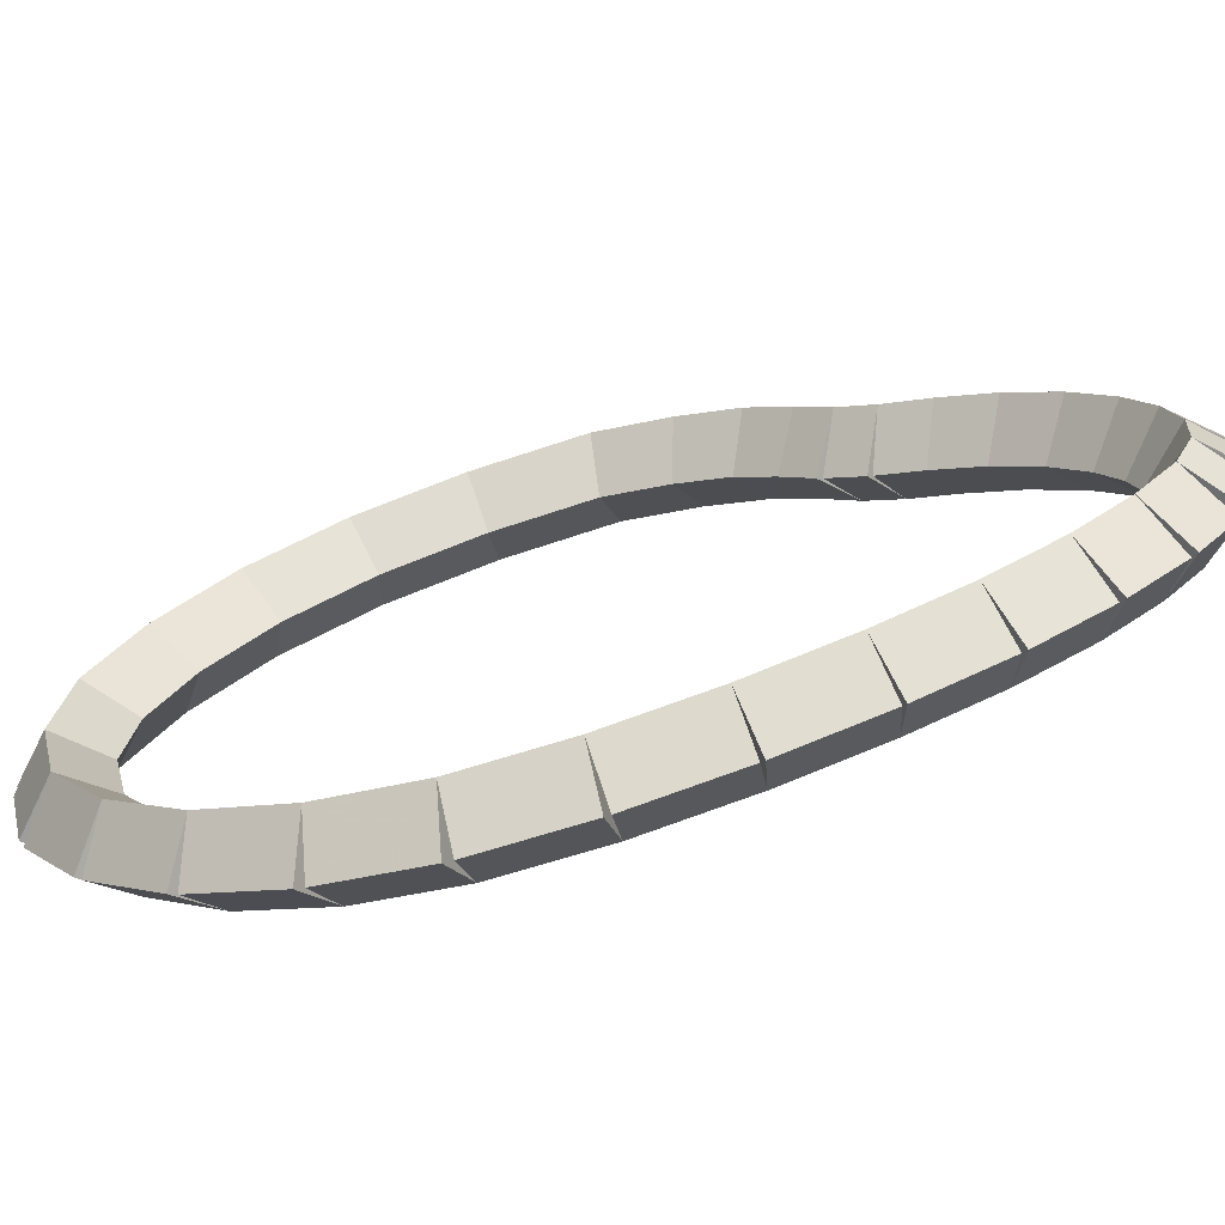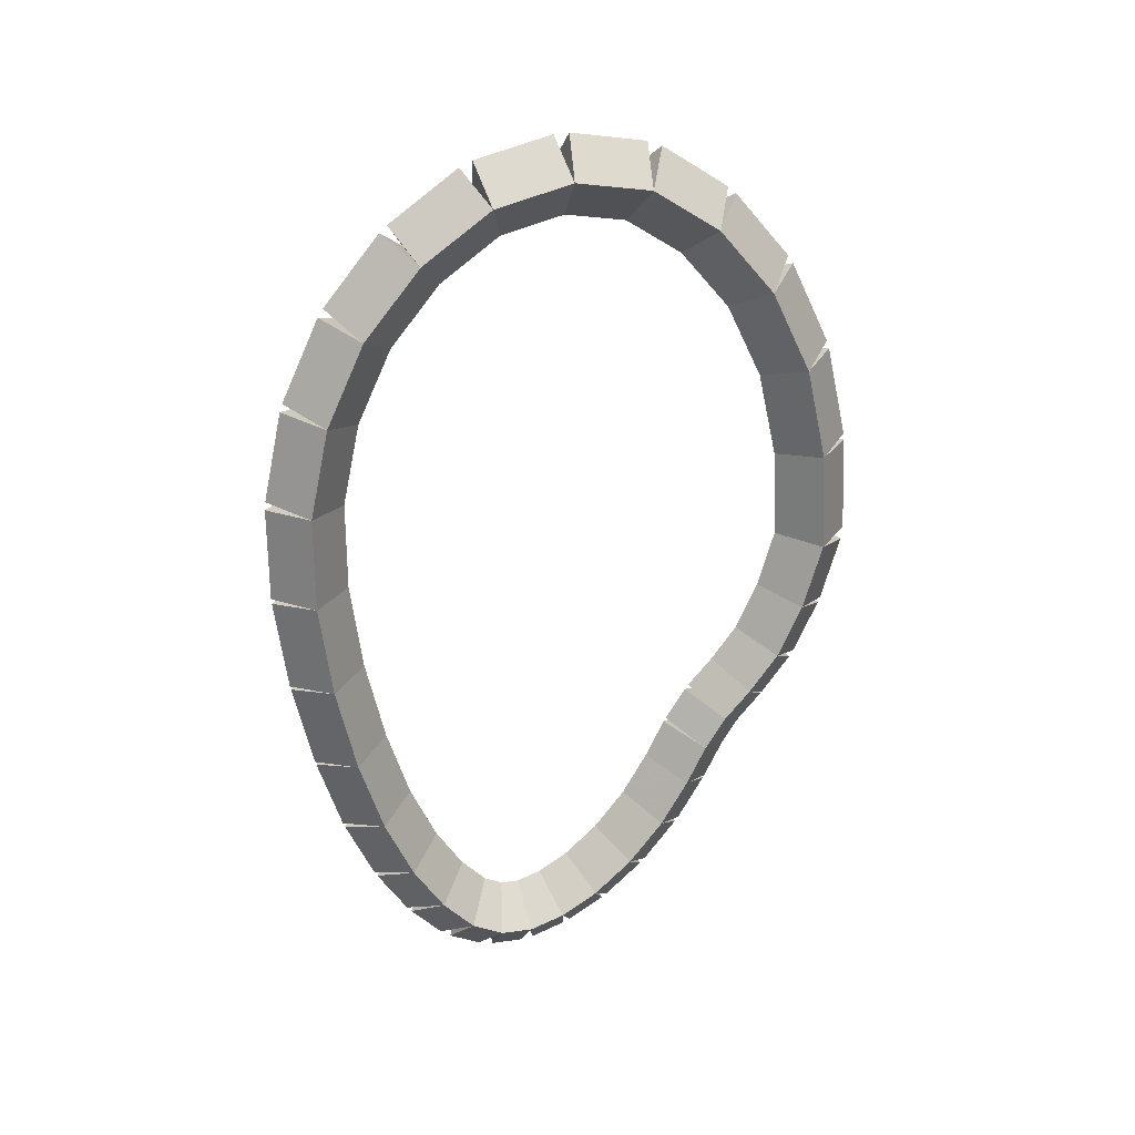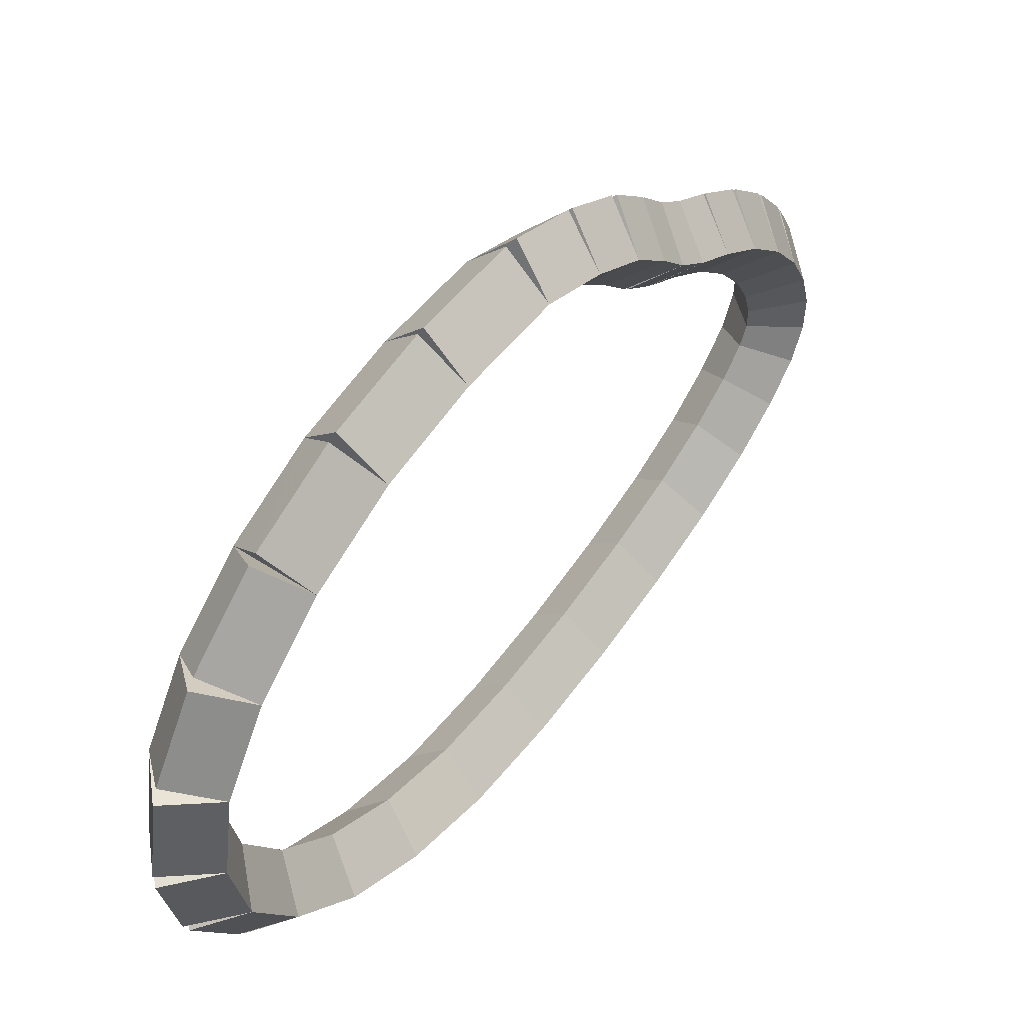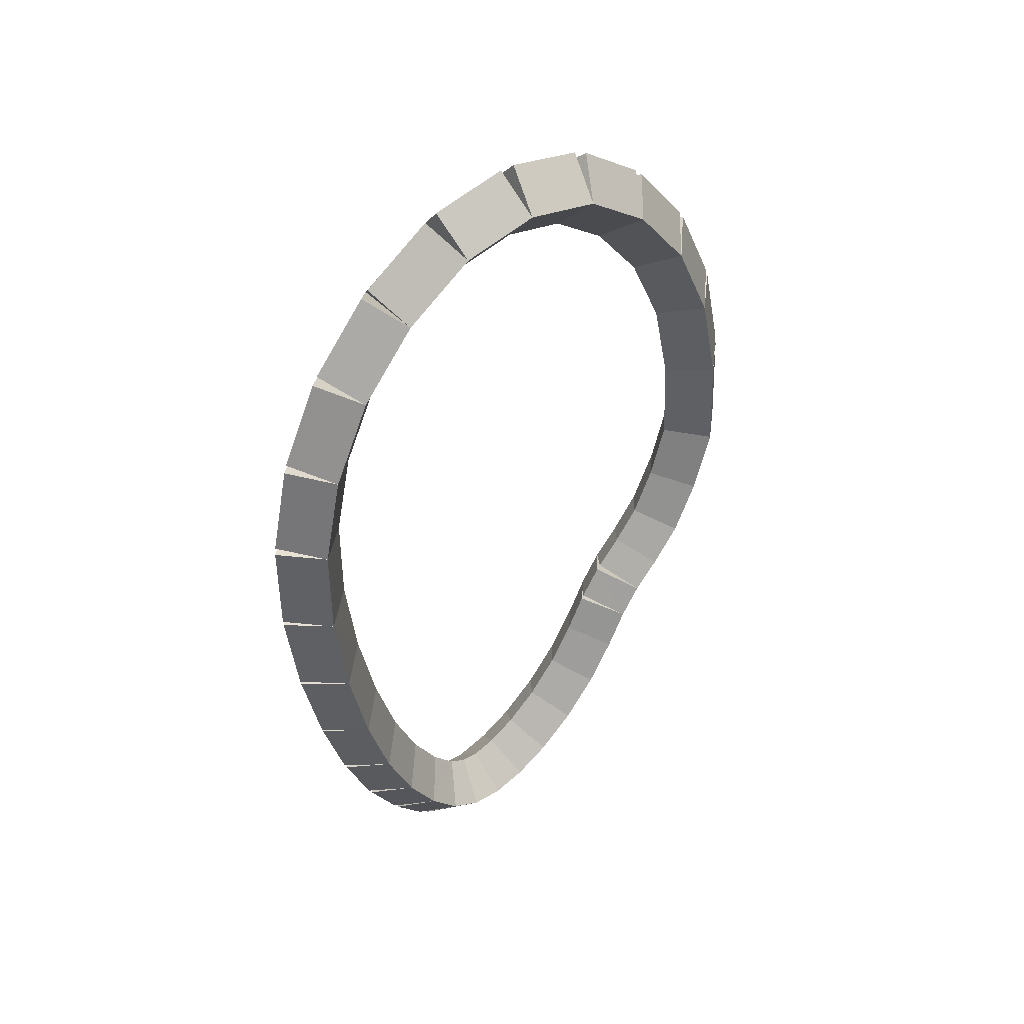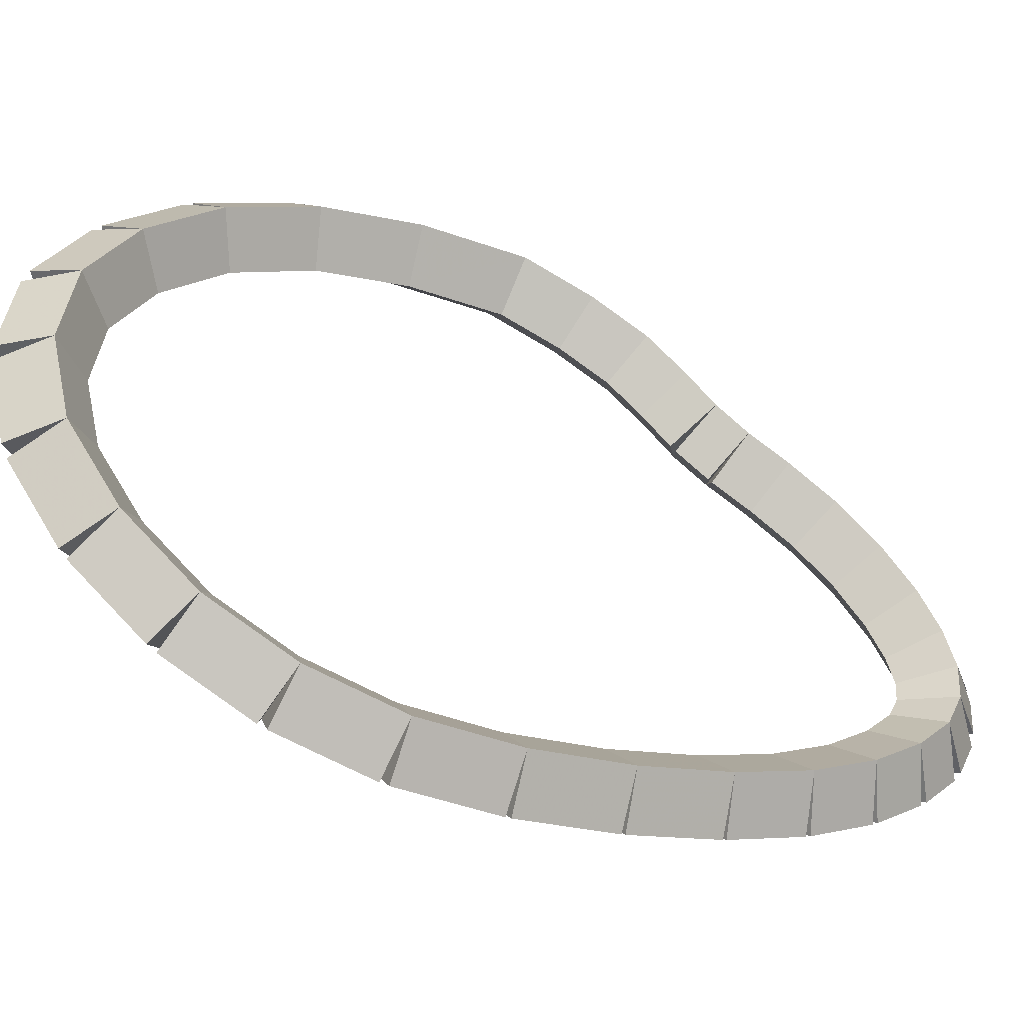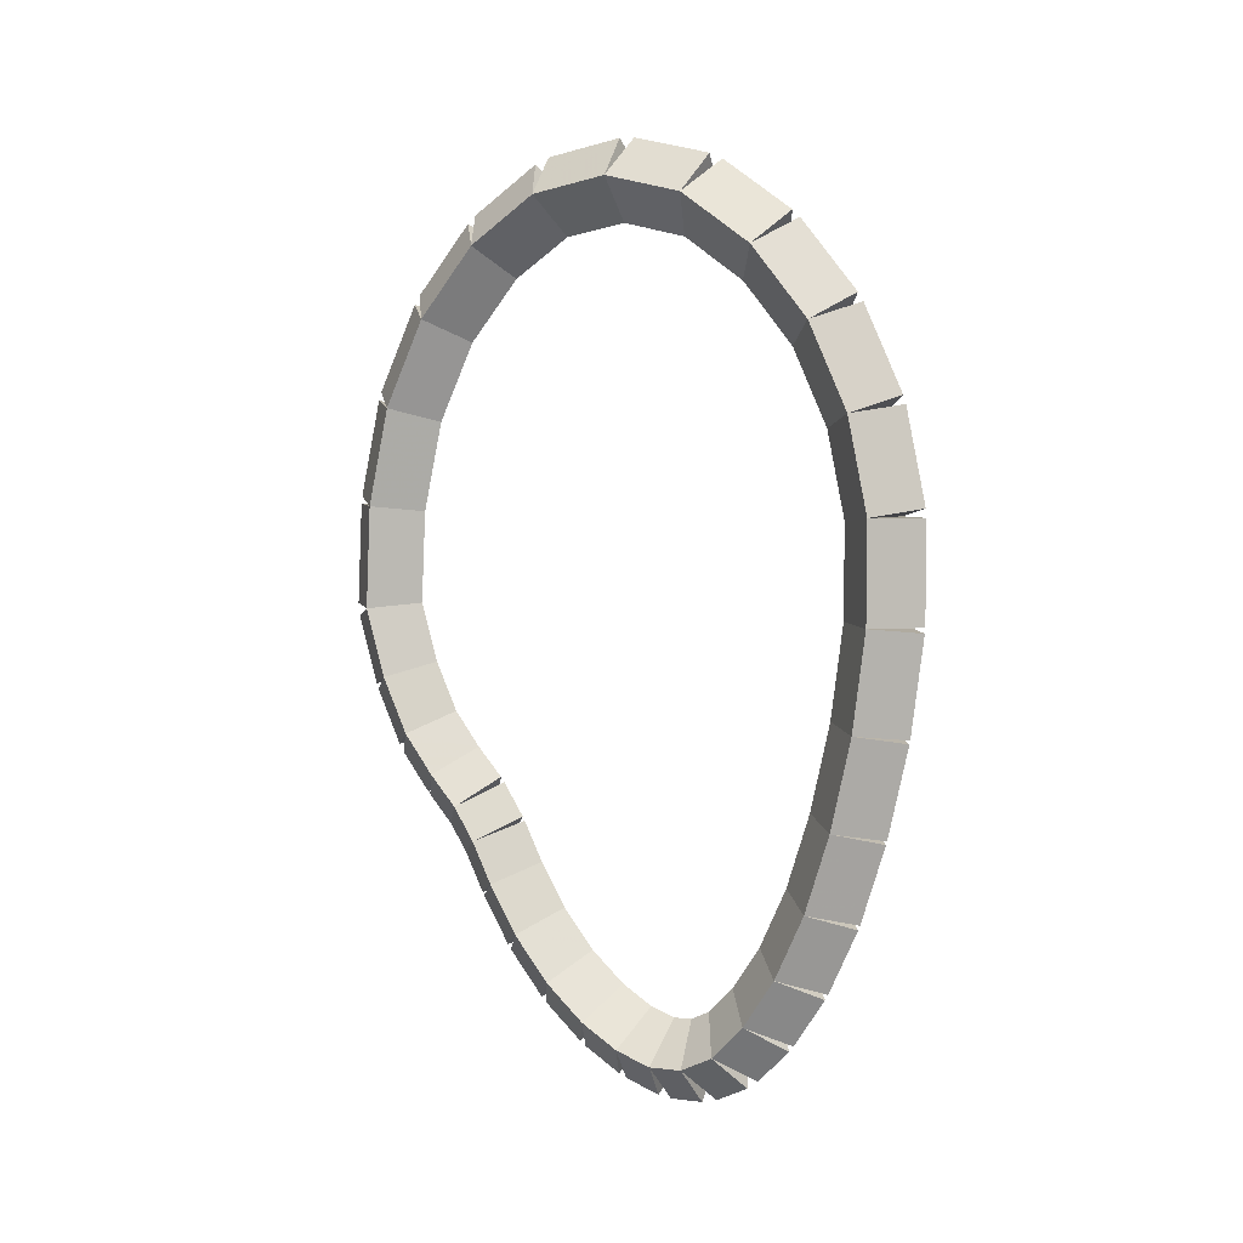
<metadata>
{"format":"obj","ext":"obj","renderer":"f3d","projection":"perspective","resolution":1024,"background":"white","views":[{"elev":-66.4,"azim":107.8,"up":"+Y"},{"elev":24.7,"azim":73.4,"up":"+Z"},{"elev":48.8,"azim":36.4,"up":"+Y"},{"elev":40.7,"azim":52.7,"up":"+Z"},{"elev":-40.6,"azim":64.1,"up":"+Y"},{"elev":4.2,"azim":-59.9,"up":"+Z"}]}
</metadata>
<code>
g name
v 23.6 37.36 29.52
v 23.4 37.56 29.53
v 23.2 37.36 29.52
v 23.4 37.16 29.51
v 23.6 37.39 29
v 23.4 37.58 29.01
v 23.2 37.39 29
v 23.4 37.19 28.99
f 1 2 3 4
f 6 2 1 5
f 5 1 4 8
f 6 5 8 7
f 8 4 3 7
f 7 3 2 6
g name
v 23.6 37.25 30.01
v 23.4 37.44 30.05
v 23.2 37.25 30.01
v 23.4 37.05 29.96
v 23.6 37.36 29.52
v 23.4 37.56 29.56
v 23.2 37.36 29.52
v 23.4 37.17 29.47
f 9 10 11 12
f 14 10 9 13
f 13 9 12 16
f 14 13 16 15
f 16 12 11 15
f 15 11 10 14
g name
v 23.6 37.04 30.44
v 23.4 37.22 30.53
v 23.2 37.04 30.44
v 23.4 36.86 30.35
v 23.6 37.25 30.01
v 23.4 37.43 30.09
v 23.2 37.25 30.01
v 23.4 37.07 29.92
f 17 18 19 20
f 22 18 17 21
f 21 17 20 24
f 22 21 24 23
f 24 20 19 23
f 23 19 18 22
g name
v 23.6 36.74 30.79
v 23.4 36.89 30.92
v 23.2 36.74 30.79
v 23.4 36.59 30.66
v 23.6 37.04 30.44
v 23.4 37.19 30.57
v 23.2 37.04 30.44
v 23.4 36.89 30.31
f 25 26 27 28
f 30 26 25 29
f 29 25 28 32
f 30 29 32 31
f 32 28 27 31
f 31 27 26 30
g name
v 23.6 36.39 31.01
v 23.4 36.5 31.18
v 23.2 36.39 31.01
v 23.4 36.28 30.85
v 23.6 36.74 30.79
v 23.4 36.85 30.95
v 23.2 36.74 30.79
v 23.4 36.63 30.62
f 33 34 35 36
f 38 34 33 37
f 37 33 36 40
f 38 37 40 39
f 40 36 35 39
f 39 35 34 38
g name
v 23.6 35.99 31.08
v 23.4 36.02 31.28
v 23.2 35.99 31.08
v 23.4 35.96 30.88
v 23.6 36.39 31.01
v 23.4 36.42 31.21
v 23.2 36.39 31.01
v 23.4 36.35 30.82
f 41 42 43 44
f 46 42 41 45
f 45 41 44 48
f 46 45 48 47
f 48 44 43 47
f 47 43 42 46
g name
v 23.6 35.58 30.98
v 23.4 35.54 31.18
v 23.2 35.58 30.98
v 23.4 35.63 30.79
v 23.6 35.99 31.08
v 23.4 35.94 31.27
v 23.2 35.99 31.08
v 23.4 36.04 30.89
f 49 50 51 52
f 54 50 49 53
f 53 49 52 56
f 54 53 56 55
f 56 52 51 55
f 55 51 50 54
g name
v 23.6 35.22 30.73
v 23.4 35.11 30.89
v 23.2 35.22 30.73
v 23.4 35.34 30.56
v 23.6 35.58 30.98
v 23.4 35.47 31.14
v 23.2 35.58 30.98
v 23.4 35.7 30.82
f 57 58 59 60
f 62 58 57 61
f 61 57 60 64
f 62 61 64 63
f 64 60 59 63
f 63 59 58 62
g name
v 23.6 34.93 30.38
v 23.4 34.78 30.51
v 23.2 34.93 30.38
v 23.4 35.09 30.25
v 23.6 35.22 30.73
v 23.4 35.07 30.86
v 23.2 35.22 30.73
v 23.4 35.38 30.6
f 65 66 67 68
f 70 66 65 69
f 69 65 68 72
f 70 69 72 71
f 72 68 67 71
f 71 67 66 70
g name
v 23.6 34.74 29.96
v 23.4 34.56 30.04
v 23.2 34.74 29.96
v 23.4 34.92 29.87
v 23.6 34.93 30.38
v 23.4 34.75 30.46
v 23.2 34.93 30.38
v 23.4 35.12 30.29
f 73 74 75 76
f 78 74 73 77
f 77 73 76 80
f 78 77 80 79
f 80 76 75 79
f 79 75 74 78
g name
v 23.6 34.64 29.49
v 23.4 34.44 29.53
v 23.2 34.64 29.49
v 23.4 34.83 29.45
v 23.6 34.74 29.96
v 23.4 34.54 30
v 23.2 34.74 29.96
v 23.4 34.93 29.92
f 81 82 83 84
f 86 82 81 85
f 85 81 84 88
f 86 85 88 87
f 88 84 83 87
f 87 83 82 86
g name
v 23.6 34.64 29
v 23.4 34.44 29
v 23.2 34.64 29
v 23.4 34.84 29
v 23.6 34.64 29.49
v 23.4 34.44 29.49
v 23.2 34.64 29.49
v 23.4 34.84 29.49
f 89 90 91 92
f 94 90 89 93
f 93 89 92 96
f 94 93 96 95
f 96 92 91 95
f 95 91 90 94
g name
v 23.6 34.7 28.52
v 23.4 34.51 28.49
v 23.2 34.7 28.52
v 23.4 34.9 28.54
v 23.6 34.64 29
v 23.4 34.44 28.97
v 23.2 34.64 29
v 23.4 34.84 29.03
f 97 98 99 100
f 102 98 97 101
f 101 97 100 104
f 102 101 104 103
f 104 100 99 103
f 103 99 98 102
g name
v 23.6 34.81 28.06
v 23.4 34.61 28.02
v 23.2 34.81 28.06
v 23.4 35 28.11
v 23.6 34.7 28.52
v 23.4 34.51 28.47
v 23.2 34.7 28.52
v 23.4 34.9 28.56
f 105 106 107 108
f 110 106 105 109
f 109 105 108 112
f 110 109 112 111
f 112 108 107 111
f 111 107 106 110
g name
v 23.6 34.94 27.68
v 23.4 34.75 27.62
v 23.2 34.94 27.68
v 23.4 35.13 27.74
v 23.6 34.81 28.06
v 23.4 34.62 28
v 23.2 34.81 28.06
v 23.4 35 28.13
f 113 114 115 116
f 118 114 113 117
f 117 113 116 120
f 118 117 120 119
f 120 116 115 119
f 119 115 114 118
g name
v 23.6 35.08 27.36
v 23.4 34.9 27.28
v 23.2 35.08 27.36
v 23.4 35.27 27.45
v 23.6 34.94 27.68
v 23.4 34.75 27.59
v 23.2 34.94 27.68
v 23.4 35.12 27.76
f 121 122 123 124
f 126 122 121 125
f 125 121 124 128
f 126 125 128 127
f 128 124 123 127
f 127 123 122 126
g name
v 23.6 35.25 27.12
v 23.4 35.08 27.01
v 23.2 35.25 27.12
v 23.4 35.41 27.23
v 23.6 35.08 27.36
v 23.4 34.92 27.25
v 23.2 35.08 27.36
v 23.4 35.25 27.47
f 129 130 131 132
f 134 130 129 133
f 133 129 132 136
f 134 133 136 135
f 136 132 131 135
f 135 131 130 134
g name
v 23.6 35.41 26.95
v 23.4 35.27 26.81
v 23.2 35.41 26.95
v 23.4 35.55 27.09
v 23.6 35.25 27.12
v 23.4 35.1 26.98
v 23.2 35.25 27.12
v 23.4 35.39 27.26
f 137 138 139 140
f 142 138 137 141
f 141 137 140 144
f 142 141 144 143
f 144 140 139 143
f 143 139 138 142
g name
v 23.6 35.57 26.87
v 23.4 35.48 26.69
v 23.2 35.57 26.87
v 23.4 35.66 27.05
v 23.6 35.41 26.95
v 23.4 35.32 26.77
v 23.2 35.41 26.95
v 23.4 35.5 27.13
f 145 146 147 148
f 150 146 145 149
f 149 145 148 152
f 150 149 152 151
f 152 148 147 151
f 151 147 146 150
g name
v 23.6 35.74 26.87
v 23.4 35.73 26.67
v 23.2 35.74 26.87
v 23.4 35.75 27.07
v 23.6 35.57 26.87
v 23.4 35.56 26.67
v 23.2 35.57 26.87
v 23.4 35.58 27.07
f 153 154 155 156
f 158 154 153 157
f 157 153 156 160
f 158 157 160 159
f 160 156 155 159
f 159 155 154 158
g name
v 23.6 35.93 26.92
v 23.4 35.99 26.73
v 23.2 35.93 26.92
v 23.4 35.86 27.11
v 23.6 35.74 26.87
v 23.4 35.8 26.67
v 23.2 35.74 26.87
v 23.4 35.68 27.06
f 161 162 163 164
f 166 162 161 165
f 165 161 164 168
f 166 165 168 167
f 168 164 163 167
f 167 163 162 166
g name
v 23.6 36.12 27.03
v 23.4 36.22 26.86
v 23.2 36.12 27.03
v 23.4 36.02 27.21
v 23.6 35.93 26.92
v 23.4 36.02 26.75
v 23.2 35.93 26.92
v 23.4 35.83 27.1
f 169 170 171 172
f 174 170 169 173
f 173 169 172 176
f 174 173 176 175
f 176 172 171 175
f 175 171 170 174
g name
v 23.6 36.32 27.2
v 23.4 36.45 27.05
v 23.2 36.32 27.2
v 23.4 36.19 27.36
v 23.6 36.12 27.03
v 23.4 36.25 26.88
v 23.2 36.12 27.03
v 23.4 35.99 27.19
f 177 178 179 180
f 182 178 177 181
f 181 177 180 184
f 182 181 184 183
f 184 180 179 183
f 183 179 178 182
g name
v 23.6 36.5 27.42
v 23.4 36.65 27.3
v 23.2 36.5 27.42
v 23.4 36.35 27.55
v 23.6 36.32 27.2
v 23.4 36.47 27.08
v 23.2 36.32 27.2
v 23.4 36.16 27.33
f 185 186 187 188
f 190 186 185 189
f 189 185 188 192
f 190 189 192 191
f 192 188 187 191
f 191 187 186 190
g name
v 23.6 36.64 27.66
v 23.4 36.81 27.56
v 23.2 36.64 27.66
v 23.4 36.47 27.76
v 23.6 36.5 27.42
v 23.4 36.67 27.32
v 23.2 36.5 27.42
v 23.4 36.33 27.53
f 193 194 195 196
f 198 194 193 197
f 197 193 196 200
f 198 197 200 199
f 200 196 195 199
f 199 195 194 198
g name
v 23.6 36.75 27.86
v 23.4 36.93 27.77
v 23.2 36.75 27.86
v 23.4 36.57 27.96
v 23.6 36.64 27.66
v 23.4 36.82 27.57
v 23.2 36.64 27.66
v 23.4 36.46 27.75
f 201 202 203 204
f 206 202 201 205
f 205 201 204 208
f 206 205 208 207
f 208 204 203 207
f 207 203 202 206
g name
v 23.6 36.86 28.03
v 23.4 37.02 27.92
v 23.2 36.86 28.03
v 23.4 36.69 28.14
v 23.6 36.75 27.86
v 23.4 36.91 27.75
v 23.2 36.75 27.86
v 23.4 36.58 27.98
f 209 210 211 212
f 214 210 209 213
f 213 209 212 216
f 214 213 216 215
f 216 212 211 215
f 215 211 210 214
g name
v 23.6 36.99 28.18
v 23.4 37.14 28.04
v 23.2 36.99 28.18
v 23.4 36.85 28.32
v 23.6 36.86 28.03
v 23.4 37 27.89
v 23.2 36.86 28.03
v 23.4 36.71 28.17
f 217 218 219 220
f 222 218 217 221
f 221 217 220 224
f 222 221 224 223
f 224 220 219 223
f 223 219 218 222
g name
v 23.6 37.15 28.38
v 23.4 37.31 28.25
v 23.2 37.15 28.38
v 23.4 36.99 28.5
v 23.6 36.99 28.18
v 23.4 37.15 28.06
v 23.2 36.99 28.18
v 23.4 36.84 28.3
f 225 226 227 228
f 230 226 225 229
f 229 225 228 232
f 230 229 232 231
f 232 228 227 231
f 231 227 226 230
g name
v 23.6 37.28 28.66
v 23.4 37.46 28.57
v 23.2 37.28 28.66
v 23.4 37.1 28.74
v 23.6 37.15 28.38
v 23.4 37.33 28.29
v 23.2 37.15 28.38
v 23.4 36.97 28.46
f 233 234 235 236
f 238 234 233 237
f 237 233 236 240
f 238 237 240 239
f 240 236 235 239
f 239 235 234 238
g name
v 23.6 37.39 29
v 23.4 37.58 28.94
v 23.2 37.39 29
v 23.4 37.19 29.06
v 23.6 37.28 28.66
v 23.4 37.47 28.6
v 23.2 37.28 28.66
v 23.4 37.09 28.71
f 241 242 243 244
f 246 242 241 245
f 245 241 244 248
f 246 245 248 247
f 248 244 243 247
f 247 243 242 246

</code>
